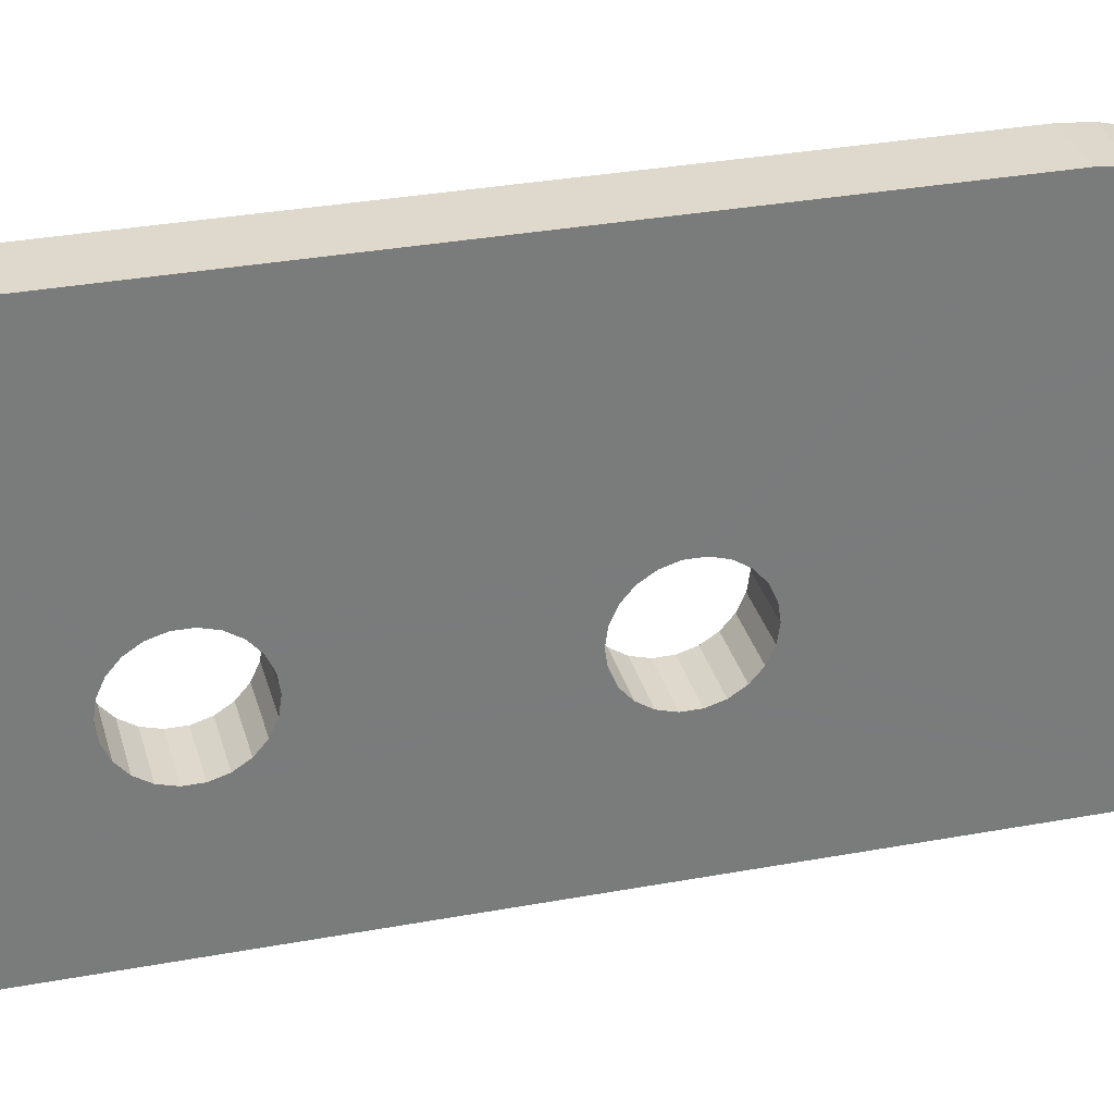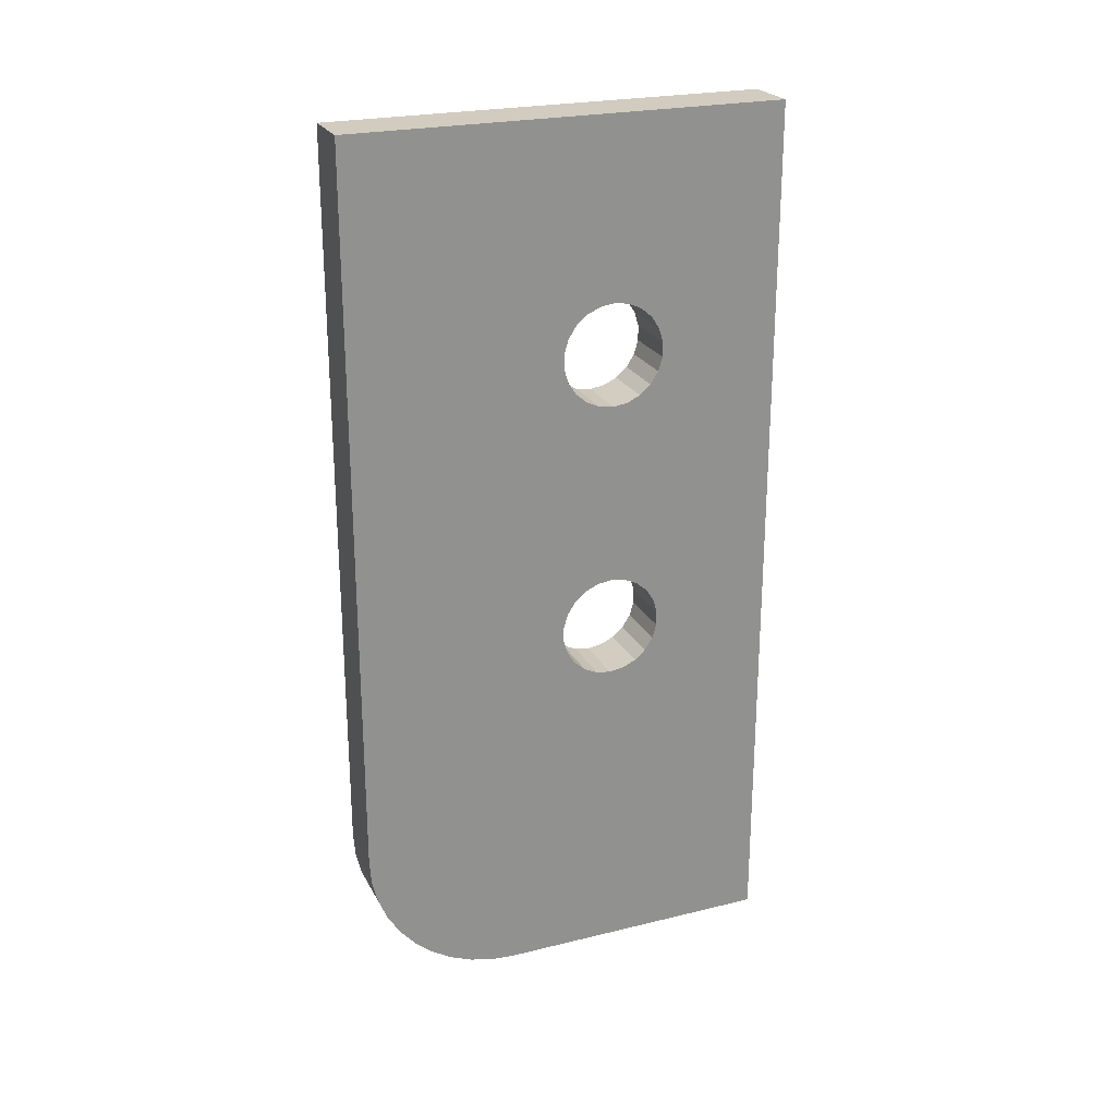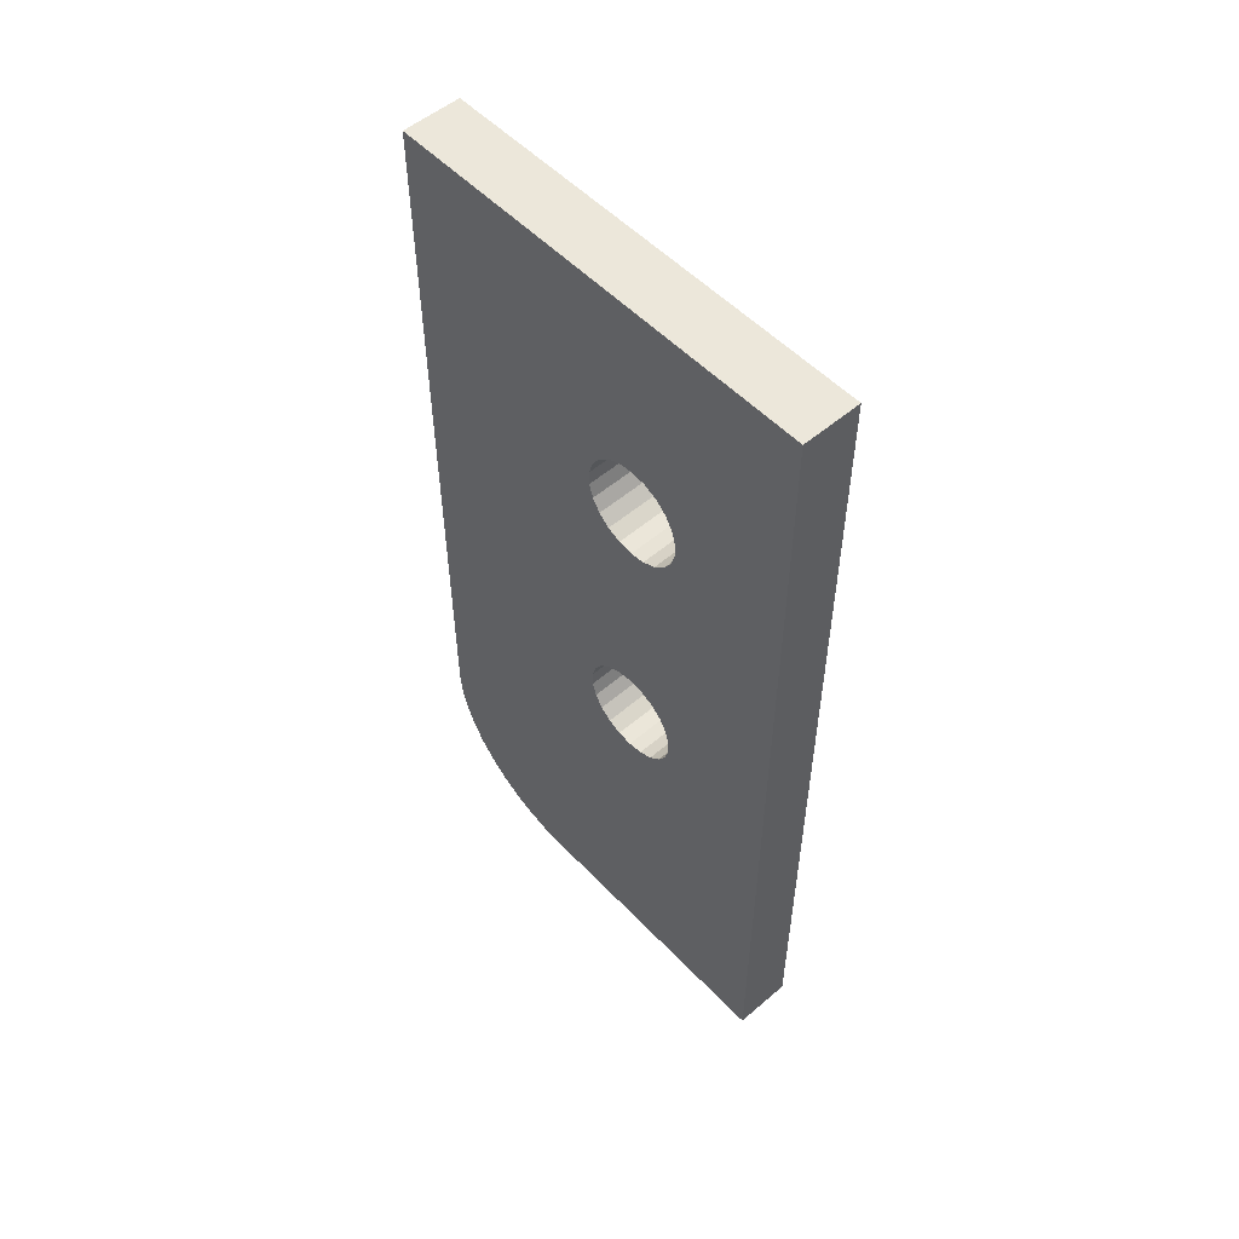
<metadata>
{"format":"obj","ext":"obj","renderer":"f3d","projection":"perspective","resolution":1024,"background":"white","views":[{"elev":31.9,"azim":-104.6,"up":"+Z"},{"elev":24.0,"azim":67.9,"up":"+Y"},{"elev":53.5,"azim":137.7,"up":"+Y"}]}
</metadata>
<code>
o 2609966365328
v -8398 130.2 45
v -8388 130.2 45
v -8398 129.9 47.54
v -8398 129.9 47.54
v -8388 130.2 45
v -8388 129.9 47.54
v -8398 129.9 47.54
v -8388 129.9 47.54
v -8388 128.8 49.87
v -8398 129.9 47.54
v -8388 128.8 49.87
v -8398 128.8 49.87
v -8398 128.8 49.87
v -8388 128.8 49.87
v -8388 127.1 51.8
v -8398 128.8 49.87
v -8388 127.1 51.8
v -8398 127.1 51.8
v -8398 127.1 51.8
v -8388 127.1 51.8
v -8388 125 53.19
v -8398 127.1 51.8
v -8388 125 53.19
v -8398 125 53.19
v -8398 125 53.19
v -8388 125 53.19
v -8388 122.5 53.91
v -8398 125 53.19
v -8388 122.5 53.91
v -8398 122.5 53.91
v -8398 122.5 53.91
v -8388 122.5 53.91
v -8388 120 53.91
v -8398 122.5 53.91
v -8388 120 53.91
v -8398 120 53.91
v -8398 120 53.91
v -8388 120 53.91
v -8388 117.5 53.19
v -8398 120 53.91
v -8388 117.5 53.19
v -8398 117.5 53.19
v -8398 117.5 53.19
v -8388 117.5 53.19
v -8388 115.4 51.8
v -8398 117.5 53.19
v -8388 115.4 51.8
v -8398 115.4 51.8
v -8398 115.4 51.8
v -8388 115.4 51.8
v -8388 113.7 49.87
v -8398 115.4 51.8
v -8388 113.7 49.87
v -8398 113.7 49.87
v -8398 113.7 49.87
v -8388 113.7 49.87
v -8388 112.6 47.54
v -8398 113.7 49.87
v -8388 112.6 47.54
v -8398 112.6 47.54
v -8398 112.6 47.54
v -8388 112.6 47.54
v -8388 112.2 45
v -8398 112.6 47.54
v -8388 112.2 45
v -8398 112.2 45
v -8398 112.2 45
v -8388 112.2 45
v -8388 112.6 42.46
v -8398 112.2 45
v -8388 112.6 42.46
v -8398 112.6 42.46
v -8398 112.6 42.46
v -8388 112.6 42.46
v -8388 113.7 40.13
v -8398 112.6 42.46
v -8388 113.7 40.13
v -8398 113.7 40.13
v -8398 113.7 40.13
v -8388 113.7 40.13
v -8388 115.4 38.2
v -8398 113.7 40.13
v -8388 115.4 38.2
v -8398 115.4 38.2
v -8398 115.4 38.2
v -8388 115.4 38.2
v -8388 117.5 36.81
v -8398 115.4 38.2
v -8388 117.5 36.81
v -8398 117.5 36.81
v -8398 117.5 36.81
v -8388 117.5 36.81
v -8388 120 36.09
v -8398 117.5 36.81
v -8388 120 36.09
v -8398 120 36.09
v -8398 120 36.09
v -8388 120 36.09
v -8388 122.5 36.09
v -8398 120 36.09
v -8388 122.5 36.09
v -8398 122.5 36.09
v -8398 122.5 36.09
v -8388 122.5 36.09
v -8388 125 36.81
v -8398 122.5 36.09
v -8388 125 36.81
v -8398 125 36.81
v -8398 125 36.81
v -8388 125 36.81
v -8388 127.1 38.2
v -8398 125 36.81
v -8388 127.1 38.2
v -8398 127.1 38.2
v -8398 127.1 38.2
v -8388 127.1 38.2
v -8388 128.8 40.13
v -8398 127.1 38.2
v -8388 128.8 40.13
v -8398 128.8 40.13
v -8398 128.8 40.13
v -8388 128.8 40.13
v -8388 129.9 42.46
v -8398 128.8 40.13
v -8388 129.9 42.46
v -8398 129.9 42.46
v -8398 129.9 42.46
v -8388 129.9 42.46
v -8398 130.2 45
v -8398 130.2 45
v -8388 129.9 42.46
v -8388 130.2 45
v -8398 80.25 45
v -8388 80.25 45
v -8398 79.89 47.54
v -8398 79.89 47.54
v -8388 80.25 45
v -8388 79.89 47.54
v -8398 79.89 47.54
v -8388 79.89 47.54
v -8388 78.82 49.87
v -8398 79.89 47.54
v -8388 78.82 49.87
v -8398 78.82 49.87
v -8398 78.82 49.87
v -8388 78.82 49.87
v -8388 77.14 51.8
v -8398 78.82 49.87
v -8388 77.14 51.8
v -8398 77.14 51.8
v -8398 77.14 51.8
v -8388 77.14 51.8
v -8388 74.99 53.19
v -8398 77.14 51.8
v -8388 74.99 53.19
v -8398 74.99 53.19
v -8398 74.99 53.19
v -8388 74.99 53.19
v -8388 72.53 53.91
v -8398 74.99 53.19
v -8388 72.53 53.91
v -8398 72.53 53.91
v -8398 72.53 53.91
v -8388 72.53 53.91
v -8388 69.97 53.91
v -8398 72.53 53.91
v -8388 69.97 53.91
v -8398 69.97 53.91
v -8398 69.97 53.91
v -8388 69.97 53.91
v -8388 67.51 53.19
v -8398 69.97 53.91
v -8388 67.51 53.19
v -8398 67.51 53.19
v -8398 67.51 53.19
v -8388 67.51 53.19
v -8388 65.36 51.8
v -8398 67.51 53.19
v -8388 65.36 51.8
v -8398 65.36 51.8
v -8398 65.36 51.8
v -8388 65.36 51.8
v -8388 63.68 49.87
v -8398 65.36 51.8
v -8388 63.68 49.87
v -8398 63.68 49.87
v -8398 63.68 49.87
v -8388 63.68 49.87
v -8388 62.61 47.54
v -8398 63.68 49.87
v -8388 62.61 47.54
v -8398 62.61 47.54
v -8398 62.61 47.54
v -8388 62.61 47.54
v -8388 62.25 45
v -8398 62.61 47.54
v -8388 62.25 45
v -8398 62.25 45
v -8398 62.25 45
v -8388 62.25 45
v -8388 62.61 42.46
v -8398 62.25 45
v -8388 62.61 42.46
v -8398 62.61 42.46
v -8398 62.61 42.46
v -8388 62.61 42.46
v -8388 63.68 40.13
v -8398 62.61 42.46
v -8388 63.68 40.13
v -8398 63.68 40.13
v -8398 63.68 40.13
v -8388 63.68 40.13
v -8388 65.36 38.2
v -8398 63.68 40.13
v -8388 65.36 38.2
v -8398 65.36 38.2
v -8398 65.36 38.2
v -8388 65.36 38.2
v -8388 67.51 36.81
v -8398 65.36 38.2
v -8388 67.51 36.81
v -8398 67.51 36.81
v -8398 67.51 36.81
v -8388 67.51 36.81
v -8388 69.97 36.09
v -8398 67.51 36.81
v -8388 69.97 36.09
v -8398 69.97 36.09
v -8398 69.97 36.09
v -8388 69.97 36.09
v -8388 72.53 36.09
v -8398 69.97 36.09
v -8388 72.53 36.09
v -8398 72.53 36.09
v -8398 72.53 36.09
v -8388 72.53 36.09
v -8388 74.99 36.81
v -8398 72.53 36.09
v -8388 74.99 36.81
v -8398 74.99 36.81
v -8398 74.99 36.81
v -8388 74.99 36.81
v -8388 77.14 38.2
v -8398 74.99 36.81
v -8388 77.14 38.2
v -8398 77.14 38.2
v -8398 77.14 38.2
v -8388 77.14 38.2
v -8388 78.82 40.13
v -8398 77.14 38.2
v -8388 78.82 40.13
v -8398 78.82 40.13
v -8398 78.82 40.13
v -8388 78.82 40.13
v -8388 79.89 42.46
v -8398 78.82 40.13
v -8388 79.89 42.46
v -8398 79.89 42.46
v -8398 79.89 42.46
v -8388 79.89 42.46
v -8398 80.25 45
v -8398 80.25 45
v -8388 79.89 42.46
v -8388 80.25 45
v -8388 161.2 15
v -8388 6.25 15
v -8398 161.2 15
v -8398 161.2 15
v -8388 6.25 15
v -8398 6.25 15
v -8388 161.2 91
v -8388 161.2 15
v -8398 161.2 91
v -8398 161.2 91
v -8388 161.2 15
v -8398 161.2 15
v -8388 33.23 91
v -8388 161.2 91
v -8398 33.23 91
v -8398 33.23 91
v -8388 161.2 91
v -8398 161.2 91
v -8398 6.25 64.02
v -8388 6.25 64.02
v -8398 6.585 68.24
v -8398 6.585 68.24
v -8388 6.25 64.02
v -8388 6.585 68.24
v -8398 6.585 68.24
v -8388 6.585 68.24
v -8398 7.575 72.35
v -8398 7.575 72.35
v -8388 6.585 68.24
v -8388 7.575 72.35
v -8398 7.575 72.35
v -8388 7.575 72.35
v -8398 9.196 76.26
v -8398 9.196 76.26
v -8388 7.575 72.35
v -8388 9.196 76.26
v -8398 9.196 76.26
v -8388 9.196 76.26
v -8398 11.41 79.87
v -8398 11.41 79.87
v -8388 9.196 76.26
v -8388 11.41 79.87
v -8398 11.41 79.87
v -8388 11.41 79.87
v -8398 14.16 83.09
v -8398 14.16 83.09
v -8388 11.41 79.87
v -8388 14.16 83.09
v -8398 14.16 83.09
v -8388 14.16 83.09
v -8398 17.38 85.84
v -8398 17.38 85.84
v -8388 14.16 83.09
v -8388 17.38 85.84
v -8398 17.38 85.84
v -8388 17.38 85.84
v -8398 20.99 88.05
v -8398 20.99 88.05
v -8388 17.38 85.84
v -8388 20.99 88.05
v -8398 20.99 88.05
v -8388 20.99 88.05
v -8398 24.9 89.67
v -8398 24.9 89.67
v -8388 20.99 88.05
v -8388 24.9 89.67
v -8398 24.9 89.67
v -8388 24.9 89.67
v -8398 29.01 90.67
v -8398 29.01 90.67
v -8388 24.9 89.67
v -8388 29.01 90.67
v -8398 29.01 90.67
v -8388 29.01 90.67
v -8398 33.23 91
v -8398 33.23 91
v -8388 29.01 90.67
v -8388 33.23 91
v -8388 6.25 15
v -8388 6.25 64.02
v -8398 6.25 15
v -8398 6.25 15
v -8388 6.25 64.02
v -8398 6.25 64.02
v -8388 129.9 47.54
v -8388 130.2 45
v -8388 161.2 15
v -8388 161.2 15
v -8388 130.2 45
v -8388 129.9 42.46
v -8388 161.2 15
v -8388 129.9 42.46
v -8388 128.8 40.13
v -8388 128.8 40.13
v -8388 127.1 38.2
v -8388 161.2 15
v -8388 161.2 15
v -8388 127.1 38.2
v -8388 125 36.81
v -8388 161.2 15
v -8388 125 36.81
v -8388 122.5 36.09
v -8388 122.5 36.09
v -8388 120 36.09
v -8388 161.2 15
v -8388 161.2 15
v -8388 120 36.09
v -8388 72.53 36.09
v -8388 161.2 15
v -8388 72.53 36.09
v -8388 6.25 15
v -8388 6.25 15
v -8388 72.53 36.09
v -8388 69.97 36.09
v -8388 6.25 15
v -8388 69.97 36.09
v -8388 67.51 36.81
v -8388 72.53 36.09
v -8388 120 36.09
v -8388 74.99 36.81
v -8388 74.99 36.81
v -8388 120 36.09
v -8388 117.5 36.81
v -8388 74.99 36.81
v -8388 117.5 36.81
v -8388 77.14 38.2
v -8388 77.14 38.2
v -8388 117.5 36.81
v -8388 115.4 38.2
v -8388 77.14 38.2
v -8388 115.4 38.2
v -8388 78.82 40.13
v -8388 78.82 40.13
v -8388 115.4 38.2
v -8388 113.7 40.13
v -8388 78.82 40.13
v -8388 113.7 40.13
v -8388 79.89 42.46
v -8388 79.89 42.46
v -8388 113.7 40.13
v -8388 112.6 42.46
v -8388 79.89 42.46
v -8388 112.6 42.46
v -8388 80.25 45
v -8388 80.25 45
v -8388 112.6 42.46
v -8388 112.2 45
v -8388 80.25 45
v -8388 112.2 45
v -8388 79.89 47.54
v -8388 79.89 47.54
v -8388 112.2 45
v -8388 112.6 47.54
v -8388 79.89 47.54
v -8388 112.6 47.54
v -8388 78.82 49.87
v -8388 78.82 49.87
v -8388 112.6 47.54
v -8388 113.7 49.87
v -8388 78.82 49.87
v -8388 113.7 49.87
v -8388 77.14 51.8
v -8388 77.14 51.8
v -8388 113.7 49.87
v -8388 115.4 51.8
v -8388 77.14 51.8
v -8388 115.4 51.8
v -8388 74.99 53.19
v -8388 74.99 53.19
v -8388 115.4 51.8
v -8388 117.5 53.19
v -8388 74.99 53.19
v -8388 117.5 53.19
v -8388 72.53 53.91
v -8388 72.53 53.91
v -8388 117.5 53.19
v -8388 120 53.91
v -8388 72.53 53.91
v -8388 120 53.91
v -8388 33.23 91
v -8388 33.23 91
v -8388 120 53.91
v -8388 161.2 91
v -8388 161.2 91
v -8388 120 53.91
v -8388 122.5 53.91
v -8388 161.2 91
v -8388 122.5 53.91
v -8388 125 53.19
v -8388 125 53.19
v -8388 127.1 51.8
v -8388 161.2 91
v -8388 161.2 91
v -8388 127.1 51.8
v -8388 128.8 49.87
v -8388 161.2 91
v -8388 128.8 49.87
v -8388 129.9 47.54
v -8388 161.2 91
v -8388 129.9 47.54
v -8388 161.2 15
v -8388 67.51 36.81
v -8388 65.36 38.2
v -8388 6.25 15
v -8388 6.25 15
v -8388 65.36 38.2
v -8388 63.68 40.13
v -8388 6.25 15
v -8388 63.68 40.13
v -8388 62.61 42.46
v -8388 6.25 15
v -8388 62.61 42.46
v -8388 6.25 64.02
v -8388 6.25 64.02
v -8388 62.61 42.46
v -8388 62.25 45
v -8388 6.25 64.02
v -8388 62.25 45
v -8388 62.61 47.54
v -8388 62.61 47.54
v -8388 63.68 49.87
v -8388 6.25 64.02
v -8388 6.25 64.02
v -8388 63.68 49.87
v -8388 65.36 51.8
v -8388 6.25 64.02
v -8388 65.36 51.8
v -8388 67.51 53.19
v -8388 69.97 53.91
v -8388 9.196 76.26
v -8388 67.51 53.19
v -8388 67.51 53.19
v -8388 9.196 76.26
v -8388 7.575 72.35
v -8388 67.51 53.19
v -8388 7.575 72.35
v -8388 6.585 68.24
v -8388 72.53 53.91
v -8388 33.23 91
v -8388 69.97 53.91
v -8388 69.97 53.91
v -8388 33.23 91
v -8388 11.41 79.87
v -8388 69.97 53.91
v -8388 11.41 79.87
v -8388 9.196 76.26
v -8388 29.01 90.67
v -8388 24.9 89.67
v -8388 33.23 91
v -8388 33.23 91
v -8388 24.9 89.67
v -8388 20.99 88.05
v -8388 33.23 91
v -8388 20.99 88.05
v -8388 17.38 85.84
v -8388 17.38 85.84
v -8388 14.16 83.09
v -8388 33.23 91
v -8388 33.23 91
v -8388 14.16 83.09
v -8388 11.41 79.87
v -8388 6.585 68.24
v -8388 6.25 64.02
v -8388 67.51 53.19
v -8398 129.9 42.46
v -8398 130.2 45
v -8398 161.2 15
v -8398 161.2 15
v -8398 130.2 45
v -8398 129.9 47.54
v -8398 161.2 15
v -8398 129.9 47.54
v -8398 161.2 91
v -8398 161.2 91
v -8398 129.9 47.54
v -8398 128.8 49.87
v -8398 161.2 91
v -8398 128.8 49.87
v -8398 127.1 51.8
v -8398 127.1 51.8
v -8398 125 53.19
v -8398 161.2 91
v -8398 161.2 91
v -8398 125 53.19
v -8398 122.5 53.91
v -8398 161.2 91
v -8398 122.5 53.91
v -8398 120 53.91
v -8398 117.5 53.19
v -8398 74.99 53.19
v -8398 120 53.91
v -8398 120 53.91
v -8398 74.99 53.19
v -8398 72.53 53.91
v -8398 120 53.91
v -8398 72.53 53.91
v -8398 33.23 91
v -8398 33.23 91
v -8398 72.53 53.91
v -8398 69.97 53.91
v -8398 33.23 91
v -8398 69.97 53.91
v -8398 11.41 79.87
v -8398 11.41 79.87
v -8398 69.97 53.91
v -8398 9.196 76.26
v -8398 9.196 76.26
v -8398 69.97 53.91
v -8398 67.51 53.19
v -8398 9.196 76.26
v -8398 67.51 53.19
v -8398 7.575 72.35
v -8398 7.575 72.35
v -8398 67.51 53.19
v -8398 6.585 68.24
v -8398 6.585 68.24
v -8398 67.51 53.19
v -8398 6.25 64.02
v -8398 6.25 64.02
v -8398 67.51 53.19
v -8398 65.36 51.8
v -8398 6.25 64.02
v -8398 65.36 51.8
v -8398 63.68 49.87
v -8398 74.99 53.19
v -8398 117.5 53.19
v -8398 77.14 51.8
v -8398 77.14 51.8
v -8398 117.5 53.19
v -8398 115.4 51.8
v -8398 77.14 51.8
v -8398 115.4 51.8
v -8398 78.82 49.87
v -8398 78.82 49.87
v -8398 115.4 51.8
v -8398 113.7 49.87
v -8398 78.82 49.87
v -8398 113.7 49.87
v -8398 79.89 47.54
v -8398 79.89 47.54
v -8398 113.7 49.87
v -8398 112.6 47.54
v -8398 79.89 47.54
v -8398 112.6 47.54
v -8398 80.25 45
v -8398 80.25 45
v -8398 112.6 47.54
v -8398 112.2 45
v -8398 80.25 45
v -8398 112.2 45
v -8398 79.89 42.46
v -8398 79.89 42.46
v -8398 112.2 45
v -8398 112.6 42.46
v -8398 79.89 42.46
v -8398 112.6 42.46
v -8398 78.82 40.13
v -8398 78.82 40.13
v -8398 112.6 42.46
v -8398 113.7 40.13
v -8398 78.82 40.13
v -8398 113.7 40.13
v -8398 77.14 38.2
v -8398 77.14 38.2
v -8398 113.7 40.13
v -8398 115.4 38.2
v -8398 77.14 38.2
v -8398 115.4 38.2
v -8398 74.99 36.81
v -8398 74.99 36.81
v -8398 115.4 38.2
v -8398 117.5 36.81
v -8398 74.99 36.81
v -8398 117.5 36.81
v -8398 72.53 36.09
v -8398 72.53 36.09
v -8398 117.5 36.81
v -8398 120 36.09
v -8398 72.53 36.09
v -8398 120 36.09
v -8398 161.2 15
v -8398 161.2 15
v -8398 120 36.09
v -8398 122.5 36.09
v -8398 161.2 15
v -8398 122.5 36.09
v -8398 125 36.81
v -8398 125 36.81
v -8398 127.1 38.2
v -8398 161.2 15
v -8398 161.2 15
v -8398 127.1 38.2
v -8398 128.8 40.13
v -8398 161.2 15
v -8398 128.8 40.13
v -8398 129.9 42.46
v -8398 63.68 49.87
v -8398 62.61 47.54
v -8398 6.25 64.02
v -8398 6.25 64.02
v -8398 62.61 47.54
v -8398 62.25 45
v -8398 6.25 64.02
v -8398 62.25 45
v -8398 62.61 42.46
v -8398 6.25 64.02
v -8398 62.61 42.46
v -8398 6.25 15
v -8398 6.25 15
v -8398 62.61 42.46
v -8398 63.68 40.13
v -8398 6.25 15
v -8398 63.68 40.13
v -8398 65.36 38.2
v -8398 65.36 38.2
v -8398 67.51 36.81
v -8398 6.25 15
v -8398 6.25 15
v -8398 67.51 36.81
v -8398 69.97 36.09
v -8398 6.25 15
v -8398 69.97 36.09
v -8398 72.53 36.09
v -8398 11.41 79.87
v -8398 14.16 83.09
v -8398 33.23 91
v -8398 33.23 91
v -8398 14.16 83.09
v -8398 17.38 85.84
v -8398 33.23 91
v -8398 17.38 85.84
v -8398 20.99 88.05
v -8398 20.99 88.05
v -8398 24.9 89.67
v -8398 33.23 91
v -8398 33.23 91
v -8398 24.9 89.67
v -8398 29.01 90.67
v -8398 33.23 91
v -8398 161.2 91
v -8398 120 53.91
v -8398 161.2 15
v -8398 6.25 15
v -8398 72.53 36.09
f 1 2 3
f 4 5 6
f 7 8 9
f 10 11 12
f 13 14 15
f 16 17 18
f 19 20 21
f 22 23 24
f 25 26 27
f 28 29 30
f 31 32 33
f 34 35 36
f 37 38 39
f 40 41 42
f 43 44 45
f 46 47 48
f 49 50 51
f 52 53 54
f 55 56 57
f 58 59 60
f 61 62 63
f 64 65 66
f 67 68 69
f 70 71 72
f 73 74 75
f 76 77 78
f 79 80 81
f 82 83 84
f 85 86 87
f 88 89 90
f 91 92 93
f 94 95 96
f 97 98 99
f 100 101 102
f 103 104 105
f 106 107 108
f 109 110 111
f 112 113 114
f 115 116 117
f 118 119 120
f 121 122 123
f 124 125 126
f 127 128 129
f 130 131 132
f 133 134 135
f 136 137 138
f 139 140 141
f 142 143 144
f 145 146 147
f 148 149 150
f 151 152 153
f 154 155 156
f 157 158 159
f 160 161 162
f 163 164 165
f 166 167 168
f 169 170 171
f 172 173 174
f 175 176 177
f 178 179 180
f 181 182 183
f 184 185 186
f 187 188 189
f 190 191 192
f 193 194 195
f 196 197 198
f 199 200 201
f 202 203 204
f 205 206 207
f 208 209 210
f 211 212 213
f 214 215 216
f 217 218 219
f 220 221 222
f 223 224 225
f 226 227 228
f 229 230 231
f 232 233 234
f 235 236 237
f 238 239 240
f 241 242 243
f 244 245 246
f 247 248 249
f 250 251 252
f 253 254 255
f 256 257 258
f 259 260 261
f 262 263 264
f 265 266 267
f 268 269 270
f 271 272 273
f 274 275 276
f 277 278 279
f 280 281 282
f 283 284 285
f 286 287 288
f 289 290 291
f 292 293 294
f 295 296 297
f 298 299 300
f 301 302 303
f 304 305 306
f 307 308 309
f 310 311 312
f 313 314 315
f 316 317 318
f 319 320 321
f 322 323 324
f 325 326 327
f 328 329 330
f 331 332 333
f 334 335 336
f 337 338 339
f 340 341 342
f 343 344 345
f 346 347 348
f 349 350 351
f 352 353 354
f 355 356 357
f 358 359 360
f 361 362 363
f 364 365 366
f 367 368 369
f 370 371 372
f 373 374 375
f 376 377 378
f 379 380 381
f 382 383 384
f 385 386 387
f 388 389 390
f 391 392 393
f 394 395 396
f 397 398 399
f 400 401 402
f 403 404 405
f 406 407 408
f 409 410 411
f 412 413 414
f 415 416 417
f 418 419 420
f 421 422 423
f 424 425 426
f 427 428 429
f 430 431 432
f 433 434 435
f 436 437 438
f 439 440 441
f 442 443 444
f 445 446 447
f 448 449 450
f 451 452 453
f 454 455 456
f 457 458 459
f 460 461 462
f 463 464 465
f 466 467 468
f 469 470 471
f 472 473 474
f 475 476 477
f 478 479 480
f 481 482 483
f 484 485 486
f 487 488 489
f 490 491 492
f 493 494 495
f 496 497 498
f 499 500 501
f 502 503 504
f 505 506 507
f 508 509 510
f 511 512 513
f 514 515 516
f 517 518 519
f 520 521 522
f 523 524 525
f 526 527 528
f 529 530 531
f 532 533 534
f 535 536 537
f 538 539 540
f 541 542 543
f 544 545 546
f 547 548 549
f 550 551 552
f 553 554 555
f 556 557 558
f 559 560 561
f 562 563 564
f 565 566 567
f 568 569 570
f 571 572 573
f 574 575 576
f 577 578 579
f 580 581 582
f 583 584 585
f 586 587 588
f 589 590 591
f 592 593 594
f 595 596 597
f 598 599 600
f 601 602 603
f 604 605 606
f 607 608 609
f 610 611 612
f 613 614 615
f 616 617 618
f 619 620 621
f 622 623 624
f 625 626 627
f 628 629 630
f 631 632 633
f 634 635 636
f 637 638 639
f 640 641 642
f 643 644 645
f 646 647 648
f 649 650 651
f 652 653 654
f 655 656 657
f 658 659 660
f 661 662 663
f 664 665 666
f 667 668 669
f 670 671 672
f 673 674 675
f 676 677 678
f 679 680 681
f 682 683 684
f 685 686 687
f 688 689 690
f 691 692 693
f 694 695 696
f 697 698 699
f 700 701 702
f 703 704 705
f 706 707 708

</code>
